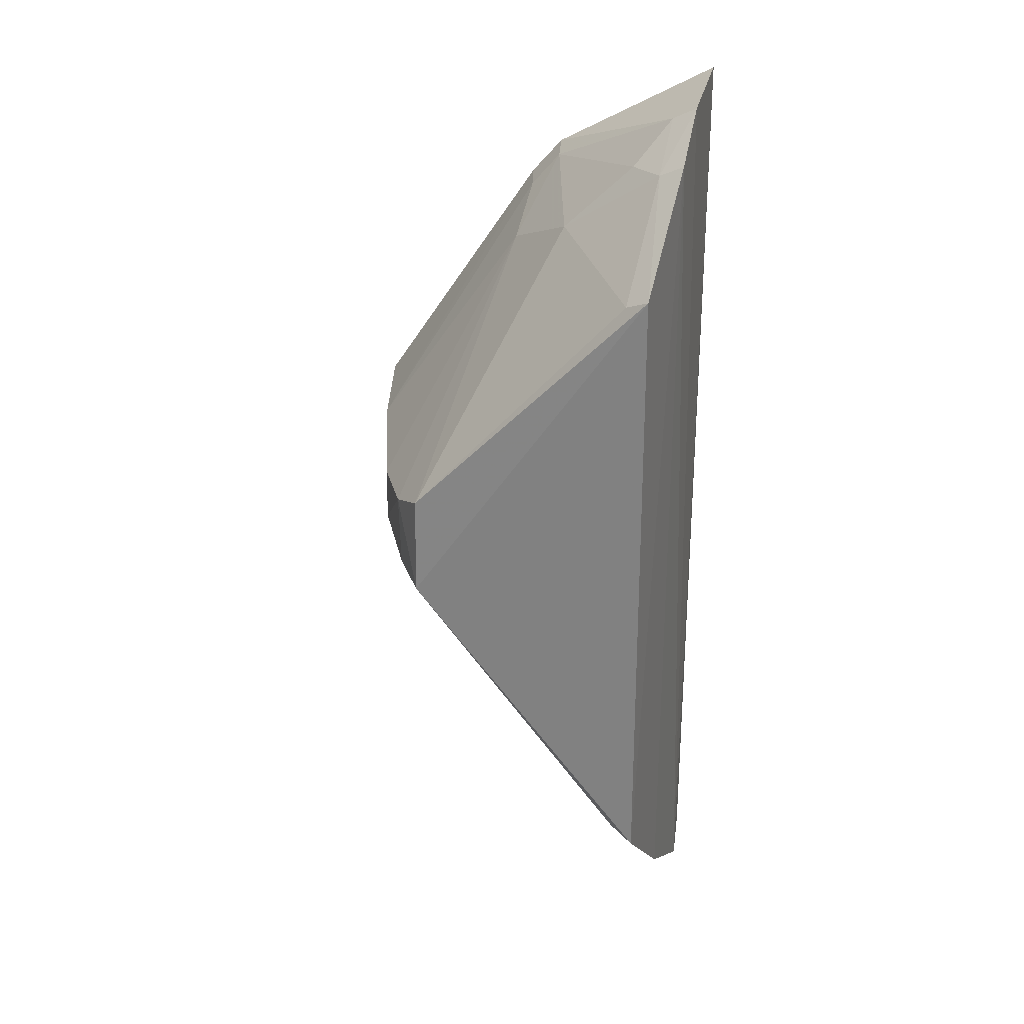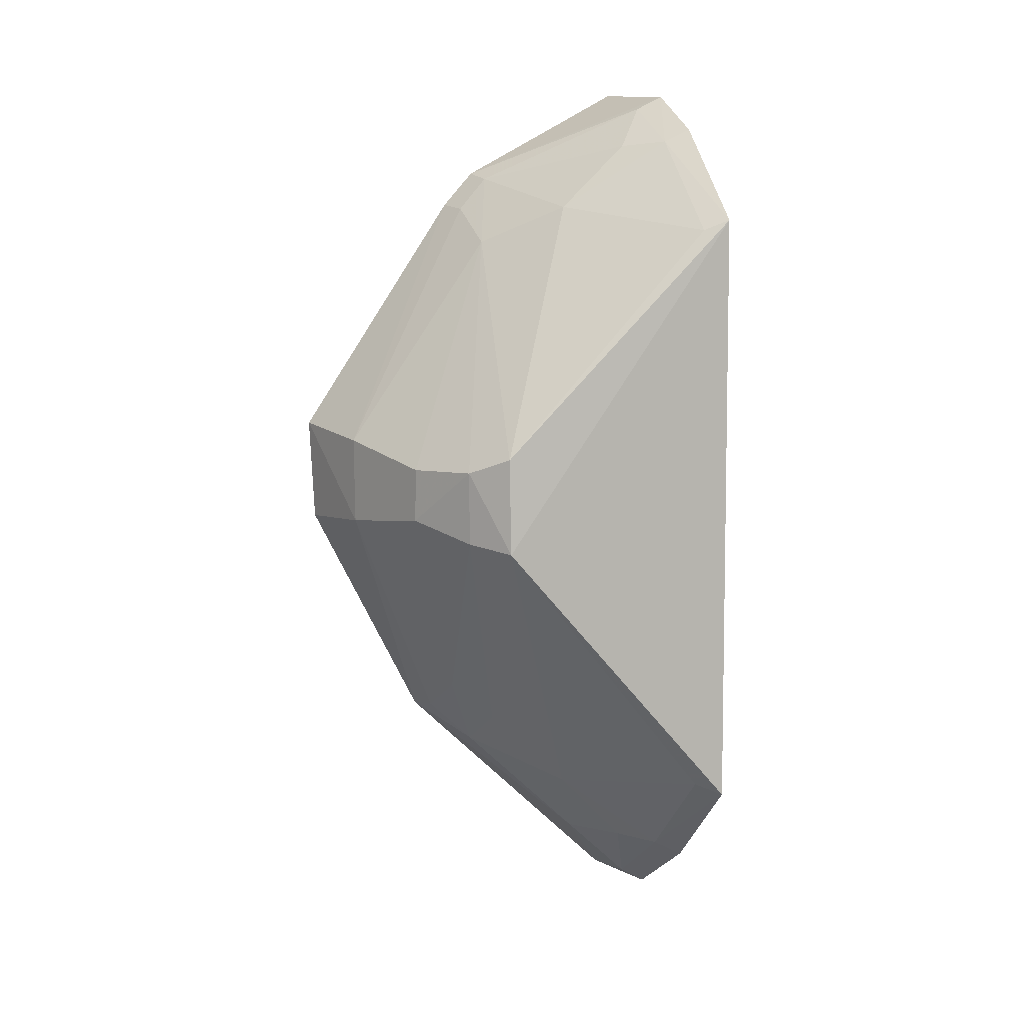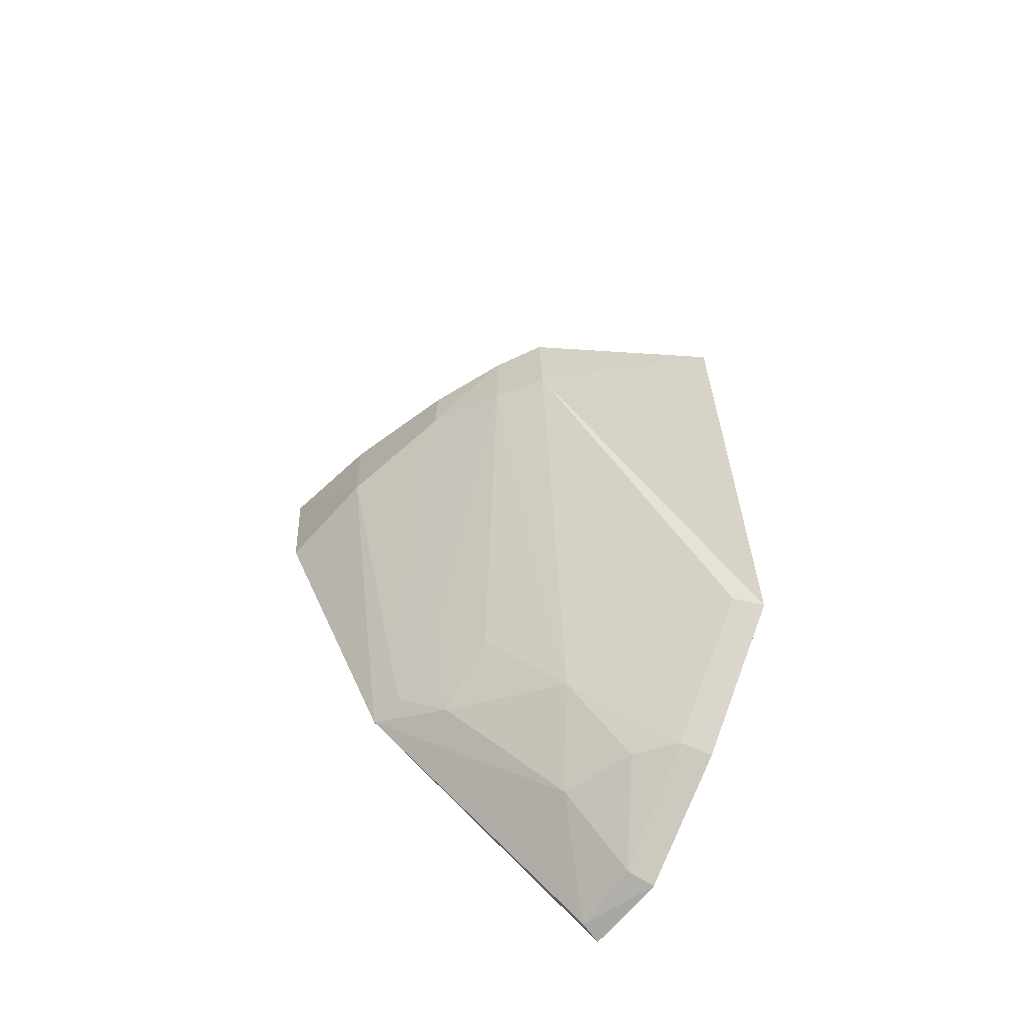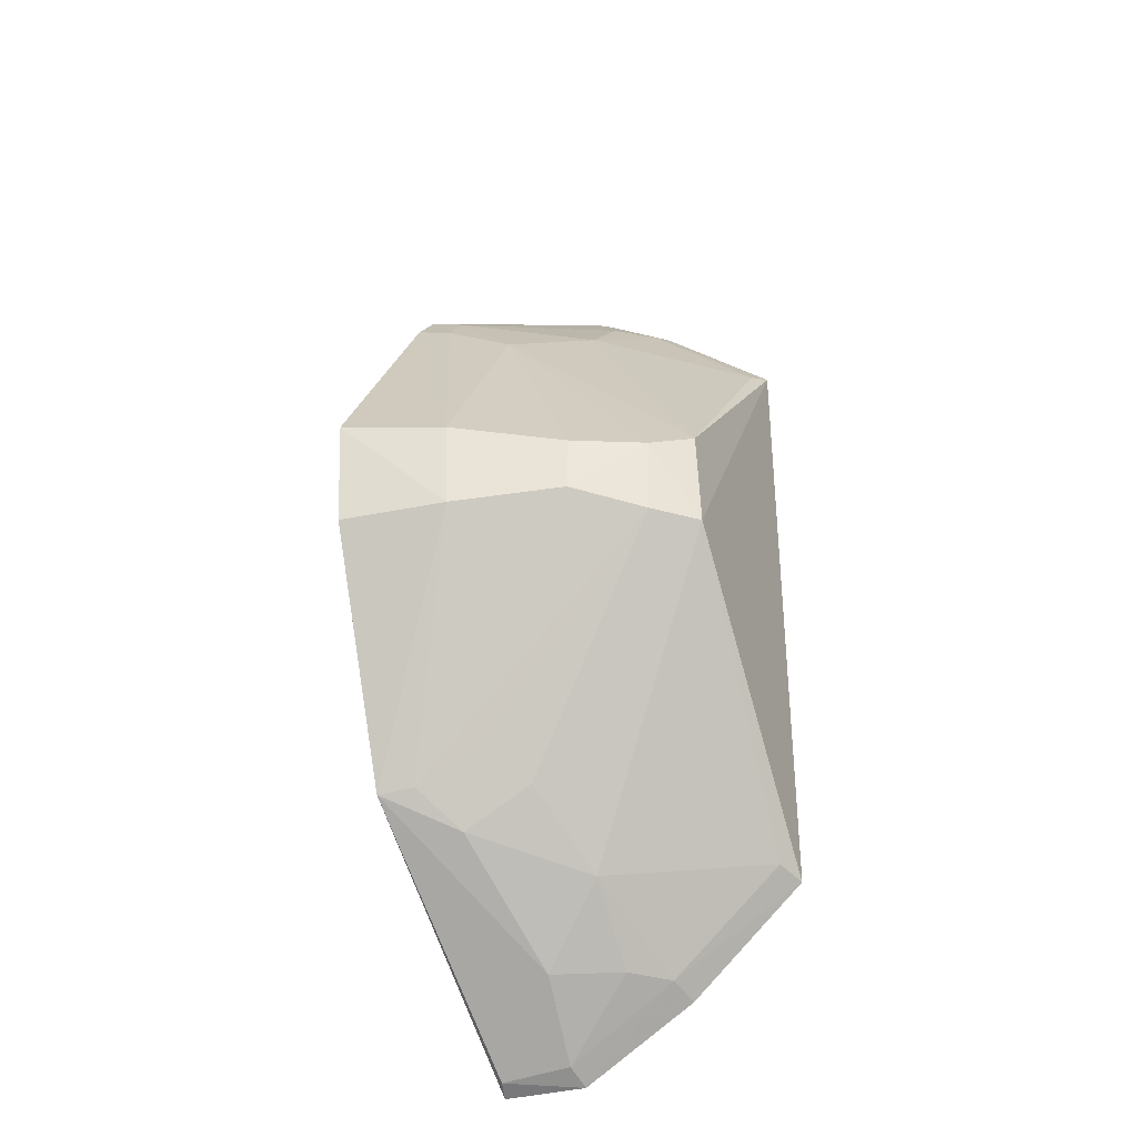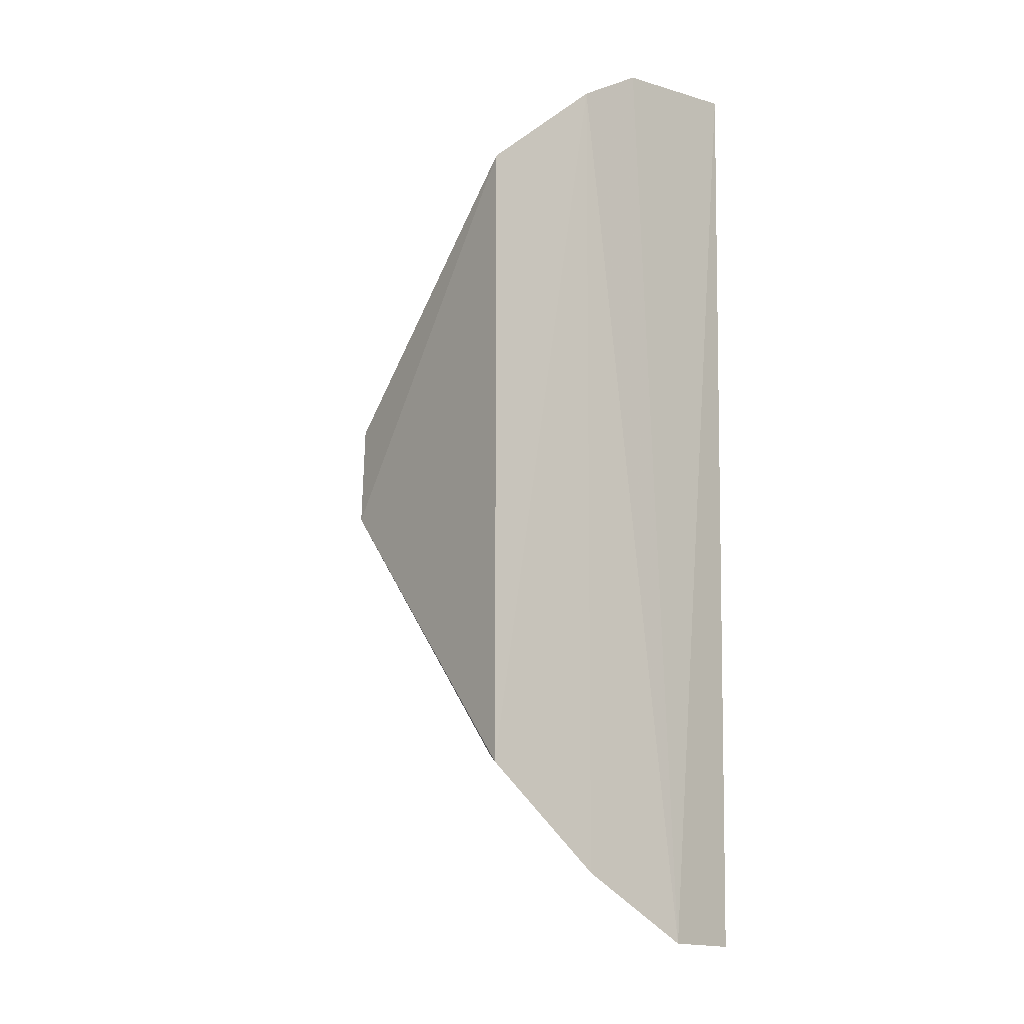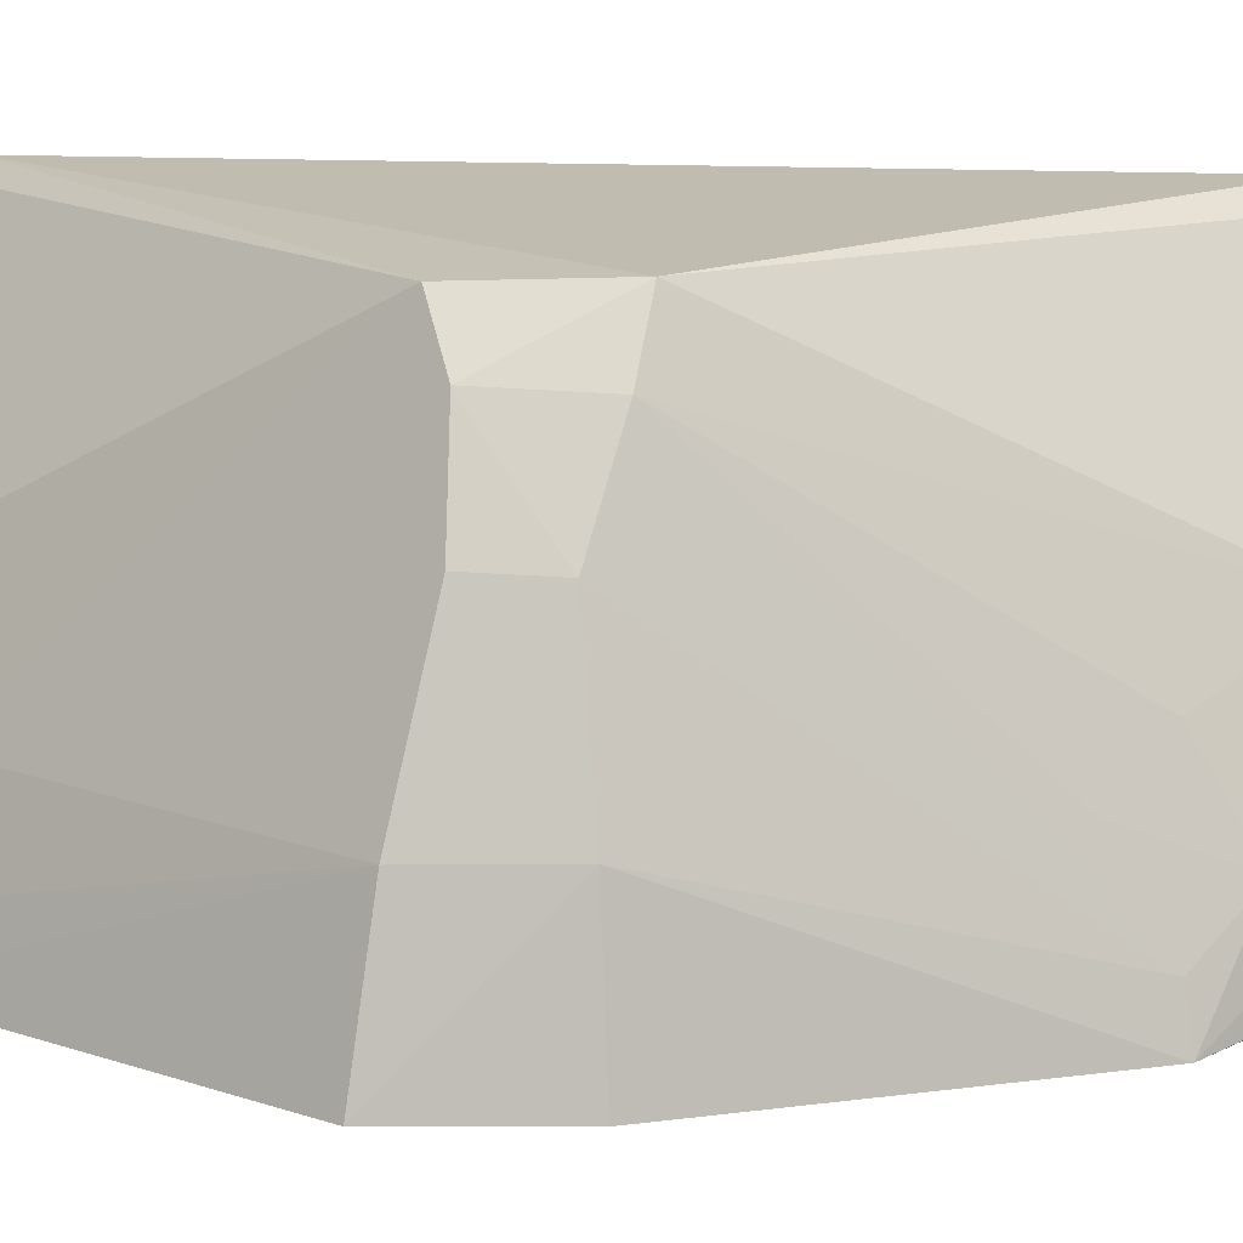
<metadata>
{"format":"obj","ext":"obj","renderer":"f3d","projection":"perspective","resolution":1024,"background":"white","views":[{"elev":25.9,"azim":-164.7,"up":"+Z"},{"elev":7.8,"azim":159.9,"up":"+Z"},{"elev":-62.5,"azim":148.9,"up":"+Z"},{"elev":-33.0,"azim":112.3,"up":"+Z"},{"elev":-12.1,"azim":-129.7,"up":"+Z"},{"elev":14.5,"azim":96.3,"up":"+Y"}]}
</metadata>
<code>
v 0.01657 0.005988 0.04529
v 0.0316 0.0001467 0.03052
v 0.0264 0.01326 0.02598
v 0.01638 0.004362 0.00809
v 0.01791 6.145e-05 0.04505
v 0.02651 -3.897e-05 0.0168
v 0.01677 0.01359 0.01496
v 0.02641 0.0131 0.02989
v 0.02358 -5.463e-05 0.04202
v 0.01685 0.0005281 0.04575
v 0.03059 0.004425 0.02646
v 0.01682 0.001146 0.007914
v 0.01649 0.008826 0.04367
v 0.0216 0.006935 0.01432
v 0.01681 0.01354 0.03966
v 0.02451 0.004154 0.03881
v 0.02486 -9.833e-05 0.04056
v 0.02761 0.01152 0.02624
v 0.0314 0.000248 0.0262
v 0.02912 0.008843 0.02914
v 0.01759 0.00134 0.008285
v 0.01653 0.008917 0.01083
v 0.02019 0.004359 0.01129
v 0.0178 0.01305 0.01537
v 0.02168 0.007032 0.04032
v 0.02454 0.001287 0.04035
v 0.02617 0.001365 0.01701
v 0.02767 0.01162 0.02924
v 0.03061 0.004291 0.03004
v 0.02915 0.008797 0.02696
v 0.01884 0.007026 0.01149
v 0.01734 0.004108 0.008643
v 0.01761 0.008507 0.01138
v 0.0175 0.008509 0.04316
v 0.01775 0.01309 0.03924
v 0.01887 0.006987 0.04302
v 0.02335 0.001261 0.04174
v 0.02448 0.005458 0.01716
v 0.02467 0.002745 0.01556
v 0.01757 0.005688 0.04475
v 0.02596 0.004049 0.01849
f 10 1 4
f 10 9 1
f 10 5 9
f 12 6 5
f 12 10 4
f 12 5 10
f 13 4 1
f 15 8 3
f 15 3 7
f 15 7 13
f 17 6 2
f 17 9 5
f 17 5 6
f 18 14 3
f 19 11 2
f 19 2 6
f 19 6 11
f 21 12 4
f 21 6 12
f 22 13 7
f 22 4 13
f 23 6 21
f 24 7 3
f 24 3 14
f 25 16 8
f 26 9 17
f 27 11 6
f 28 18 3
f 28 3 8
f 28 8 16
f 28 16 20
f 29 2 11
f 29 11 20
f 29 20 16
f 29 16 26
f 29 26 17
f 29 17 2
f 30 20 11
f 30 28 20
f 30 18 28
f 30 27 18
f 30 11 27
f 31 14 23
f 32 23 21
f 32 21 4
f 32 31 23
f 33 22 7
f 33 7 24
f 33 24 14
f 33 14 31
f 33 31 32
f 33 32 4
f 33 4 22
f 34 15 13
f 34 13 1
f 35 25 8
f 35 8 15
f 35 34 25
f 35 15 34
f 36 25 34
f 37 9 26
f 37 25 36
f 37 26 16
f 37 16 25
f 38 14 18
f 39 23 14
f 39 14 38
f 39 38 18
f 39 27 6
f 39 6 23
f 40 36 34
f 40 34 1
f 40 37 36
f 40 1 9
f 40 9 37
f 41 39 18
f 41 18 27
f 41 27 39

</code>
